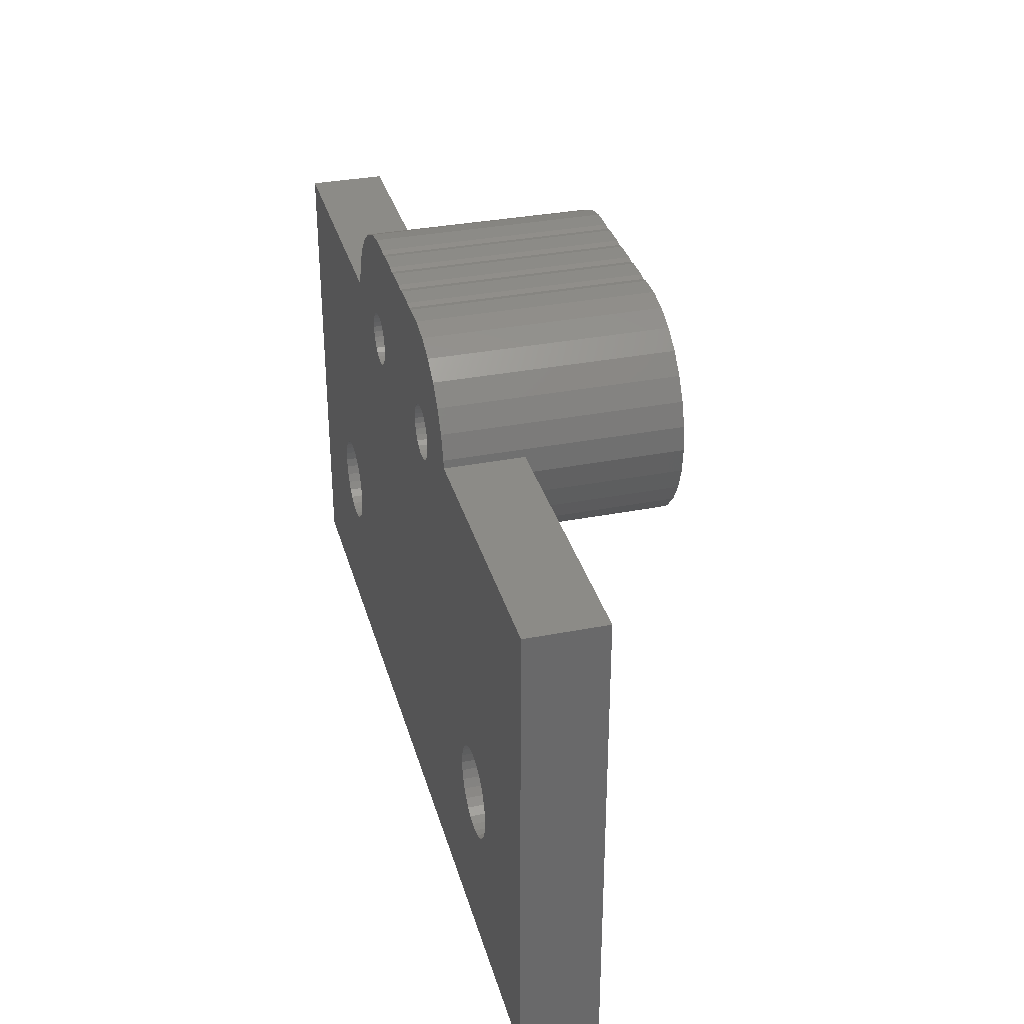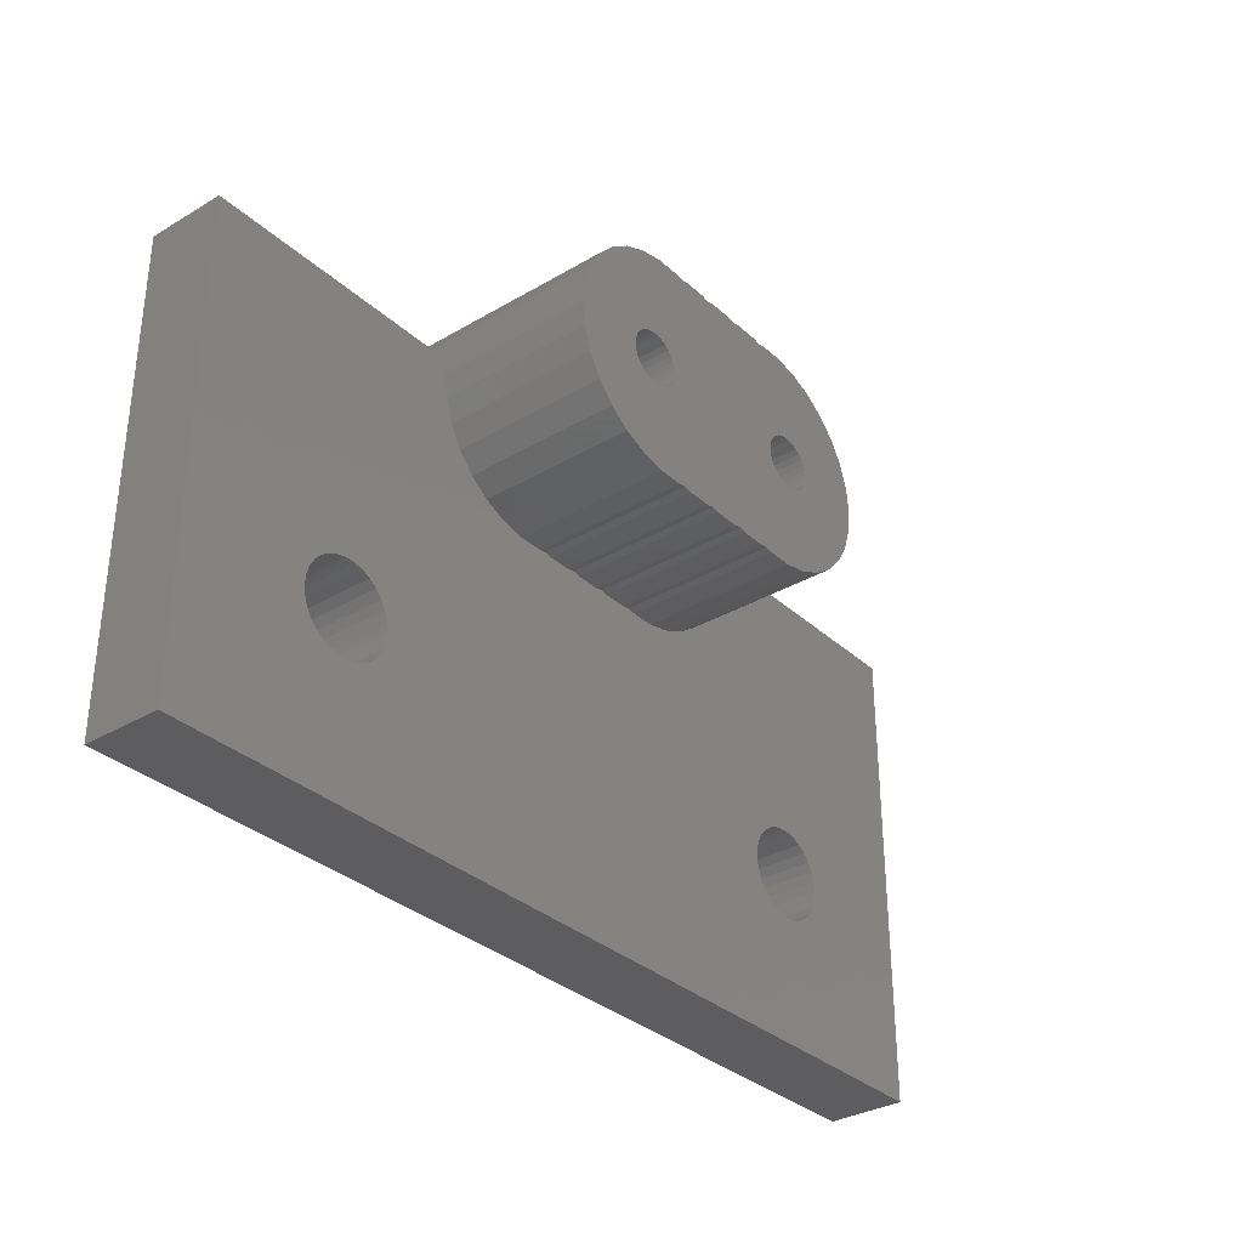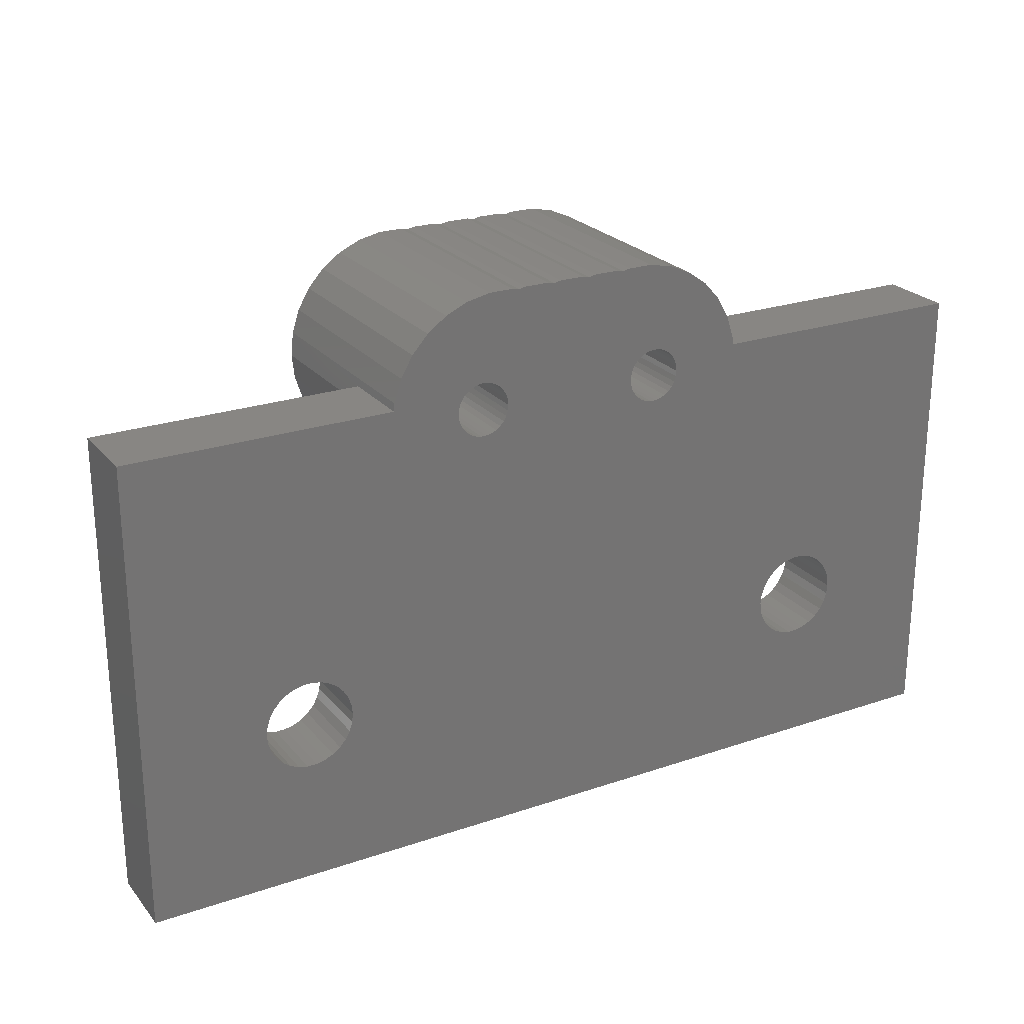
<metadata>
{"format":"stl","ext":"stl","renderer":"f3d","projection":"perspective","resolution":1024,"background":"white","views":[{"elev":33.3,"azim":-105.0,"up":"+Y"},{"elev":-32.9,"azim":-50.9,"up":"+Y"},{"elev":24.0,"azim":150.5,"up":"+Y"}]}
</metadata>
<code>
# stl→obj: 360 verts, 732 faces
v 101.9 104.2 24.2
v 101.9 103.8 16.2
v 101.9 104.2 12.2
v 102 103 24.2
v 102 103 16.2
v 101.9 103.8 12.2
v 101.9 101.8 24.2
v 101.9 101.8 16.2
v 96.63 97.03 16.2
v 97.85 97.29 24.2
v 96.63 97.03 24.2
v 97.85 97.29 16.2
v 99 108.2 12.2
v 97.85 108.7 24.2
v 99 108.2 24.2
v 97.85 108.7 12.2
v 95 97.11 16.2
v 95.37 97.03 24.2
v 95 97.11 24.2
v 95.37 97.03 16.2
v 100.9 99.47 24.2
v 101.5 100.6 16.2
v 101.5 100.6 24.2
v 100.9 99.47 16.2
v 99 97.8 24.2
v 99 97.8 16.2
v 100.9 106.5 24.2
v 100 107.5 12.2
v 100 107.5 24.2
v 100.9 106.5 12.2
v 100 98.54 24.2
v 100 98.54 16.2
v 95.37 109 12.2
v 95 108.9 24.2
v 95.37 109 24.2
v 95 108.9 12.2
v 109.3 88.49 12.2
v 115.8 79.16 12.2
v 109.3 88 12.2
v 109.3 87.51 12.2
v 109.1 87.04 12.2
v 108.9 86.62 12.2
v 108.6 86.25 12.2
v 108.2 85.96 12.2
v 107.7 85.77 12.2
v 107.2 85.66 12.2
v 106.8 85.66 12.2
v 106.3 85.77 12.2
v 105.8 85.96 12.2
v 79.35 88 12.2
v 104.7 88 12.2
v 104.7 87.51 12.2
v 98.37 103.3 12.2
v 97.94 102 12.2
v 98.28 102.4 12.2
v 98.13 102.2 12.2
v 98.4 103 12.2
v 98.37 102.7 12.2
v 98.28 103.6 12.2
v 98.13 103.8 12.2
v 101.5 105.4 12.2
v 79.3 87.51 12.2
v 104.9 87.04 12.2
v 97.7 101.8 12.2
v 97.43 101.7 12.2
v 97.15 101.6 12.2
v 96.85 101.6 12.2
v 96.57 101.7 12.2
v 79.3 88.49 12.2
v 79.15 87.04 12.2
v 105.1 86.62 12.2
v 87.43 101.7 12.2
v 96.57 104.3 12.2
v 95.63 103.3 12.2
v 94.63 109 12.2
v 88.4 103 12.2
v 95.6 103 12.2
v 95.63 102.7 12.2
v 93.37 109 12.2
v 88.37 102.7 12.2
v 95.72 102.4 12.2
v 93 108.9 12.2
v 88.28 103.6 12.2
v 92.63 109 12.2
v 88.28 102.4 12.2
v 95.87 102.2 12.2
v 96.3 101.8 12.2
v 87.7 101.8 12.2
v 96.06 102 12.2
v 88.37 103.3 12.2
v 91.37 109 12.2
v 91 108.9 12.2
v 88.13 103.8 12.2
v 87.94 104 12.2
v 78.9 86.62 12.2
v 105.4 86.25 12.2
v 88.13 102.2 12.2
v 87.94 102 12.2
v 79.15 88.96 12.2
v 87.15 101.6 12.2
v 86.85 101.6 12.2
v 78.9 89.38 12.2
v 82.09 103.8 12.2
v 85.6 103 12.2
v 85.63 102.7 12.2
v 83.99 107.5 12.2
v 85 108.2 12.2
v 85.72 102.4 12.2
v 83.15 106.5 12.2
v 85.87 102.2 12.2
v 82.52 105.4 12.2
v 86.06 102 12.2
v 82.13 104.2 12.2
v 86.57 101.7 12.2
v 78.57 86.25 12.2
v 78.17 85.96 12.2
v 77.73 85.77 12.2
v 68.16 79.16 12.2
v 77.25 85.66 12.2
v 74.7 87.51 12.2
v 74.65 88 12.2
v 74.85 87.04 12.2
v 75.1 86.62 12.2
v 75.43 86.25 12.2
v 75.83 85.96 12.2
v 76.27 85.77 12.2
v 76.75 85.66 12.2
v 115.8 103.8 12.2
v 109.1 88.96 12.2
v 108.9 89.38 12.2
v 108.6 89.75 12.2
v 108.2 90.04 12.2
v 107.7 90.23 12.2
v 107.2 90.34 12.2
v 106.8 90.34 12.2
v 106.3 90.23 12.2
v 105.8 90.04 12.2
v 105.4 89.75 12.2
v 105.1 89.38 12.2
v 104.9 88.96 12.2
v 104.7 88.49 12.2
v 97.94 104 12.2
v 97.7 104.2 12.2
v 97.43 104.3 12.2
v 97.15 104.4 12.2
v 96.85 104.4 12.2
v 96.63 109 12.2
v 96.3 104.2 12.2
v 96.06 104 12.2
v 95.87 103.8 12.2
v 95.72 103.6 12.2
v 90.63 109 12.2
v 89.37 109 12.2
v 89 108.9 12.2
v 87.7 104.2 12.2
v 87.43 104.3 12.2
v 88.63 109 12.2
v 87.37 109 12.2
v 87.15 104.4 12.2
v 86.15 108.7 12.2
v 86.85 104.4 12.2
v 86.57 104.3 12.2
v 86.3 104.2 12.2
v 86.06 104 12.2
v 85.87 103.8 12.2
v 85.72 103.6 12.2
v 85.63 103.3 12.2
v 78.57 89.75 12.2
v 86.3 101.8 12.2
v 78.17 90.04 12.2
v 77.73 90.23 12.2
v 77.25 90.34 12.2
v 76.75 90.34 12.2
v 68.16 103.8 12.2
v 76.27 90.23 12.2
v 75.83 90.04 12.2
v 75.43 89.75 12.2
v 75.1 89.38 12.2
v 74.85 88.96 12.2
v 74.7 88.49 12.2
v 101.5 105.4 24.2
v 96.63 109 24.2
v 98.37 103.3 24.2
v 98.28 103.6 24.2
v 98.4 103 24.2
v 98.13 103.8 24.2
v 98.37 102.7 24.2
v 97.94 104 24.2
v 97.43 104.3 24.2
v 98.28 102.4 24.2
v 98.13 102.2 24.2
v 97.15 104.4 24.2
v 97.7 104.2 24.2
v 96.85 104.4 24.2
v 96.57 104.3 24.2
v 96.3 104.2 24.2
v 96.06 104 24.2
v 94.63 109 24.2
v 93 108.9 24.2
v 93.37 109 24.2
v 97.94 102 24.2
v 97.7 101.8 24.2
v 97.43 101.7 24.2
v 97.15 101.6 24.2
v 96.85 101.6 24.2
v 96.57 101.7 24.2
v 96.3 101.8 24.2
v 96.06 102 24.2
v 93 97.11 24.2
v 95.87 102.2 24.2
v 95.72 102.4 24.2
v 88.28 102.4 24.2
v 95.63 102.7 24.2
v 88.37 102.7 24.2
v 95.6 103 24.2
v 95.87 103.8 24.2
v 95.72 103.6 24.2
v 88.28 103.6 24.2
v 88.4 103 24.2
v 95.63 103.3 24.2
v 88.37 103.3 24.2
v 93.37 97.03 24.2
v 94.63 97.03 24.2
v 92.63 109 24.2
v 91.37 109 24.2
v 91 108.9 24.2
v 87.94 104 24.2
v 90.63 109 24.2
v 92.63 97.03 24.2
v 89.37 109 24.2
v 91.37 97.03 24.2
v 89 108.9 24.2
v 91 97.11 24.2
v 87.43 104.3 24.2
v 88.63 109 24.2
v 88.13 102.2 24.2
v 87.94 102 24.2
v 88.13 103.8 24.2
v 87.7 104.2 24.2
v 87.37 109 24.2
v 87.15 104.4 24.2
v 86.15 108.7 24.2
v 86.85 104.4 24.2
v 85 108.2 24.2
v 86.57 104.3 24.2
v 83.99 107.5 24.2
v 86.3 104.2 24.2
v 86.06 104 24.2
v 83.15 106.5 24.2
v 85.87 103.8 24.2
v 82.52 105.4 24.2
v 90.63 97.03 24.2
v 89.37 97.03 24.2
v 89 97.11 24.2
v 87.7 101.8 24.2
v 87.43 101.7 24.2
v 88.63 97.03 24.2
v 87.37 97.03 24.2
v 87.15 101.6 24.2
v 86.15 97.29 24.2
v 86.85 101.6 24.2
v 85 97.8 24.2
v 86.57 101.7 24.2
v 83.99 98.54 24.2
v 86.3 101.8 24.2
v 86.06 102 24.2
v 83.15 99.47 24.2
v 85.87 102.2 24.2
v 82.52 100.6 24.2
v 85.72 102.4 24.2
v 82.13 101.8 24.2
v 85.63 102.7 24.2
v 82 103 24.2
v 85.6 103 24.2
v 85.72 103.6 24.2
v 82.13 104.2 24.2
v 85.63 103.3 24.2
v 93 97.11 16.2
v 93.37 97.03 16.2
v 94.63 97.03 16.2
v 91 97.11 16.2
v 91.37 97.03 16.2
v 92.63 97.03 16.2
v 90.63 97.03 16.2
v 89 97.11 16.2
v 89.37 97.03 16.2
v 82.09 103.8 16.2
v 82 103 16.2
v 83.15 99.47 16.2
v 82.52 100.6 16.2
v 88.63 97.03 16.2
v 82.13 101.8 16.2
v 86.15 97.29 16.2
v 87.37 97.03 16.2
v 85 97.8 16.2
v 83.99 98.54 16.2
v 68.16 103.8 16.2
v 79.3 88.49 16.2
v 79.35 88 16.2
v 79.15 88.96 16.2
v 78.9 89.38 16.2
v 78.57 89.75 16.2
v 78.17 90.04 16.2
v 77.73 90.23 16.2
v 77.25 90.34 16.2
v 76.75 90.34 16.2
v 76.27 90.23 16.2
v 75.83 90.04 16.2
v 75.43 89.75 16.2
v 75.1 89.38 16.2
v 68.16 79.16 16.2
v 74.7 88.49 16.2
v 74.85 88.96 16.2
v 109.3 88.49 16.2
v 115.8 79.16 16.2
v 115.8 103.8 16.2
v 109.3 88 16.2
v 109.1 88.96 16.2
v 108.9 89.38 16.2
v 108.6 89.75 16.2
v 108.2 90.04 16.2
v 107.7 90.23 16.2
v 107.2 90.34 16.2
v 106.8 90.34 16.2
v 106.3 90.23 16.2
v 105.8 90.04 16.2
v 105.4 89.75 16.2
v 109.3 87.51 16.2
v 109.1 87.04 16.2
v 108.9 86.62 16.2
v 108.6 86.25 16.2
v 108.2 85.96 16.2
v 107.7 85.77 16.2
v 107.2 85.66 16.2
v 106.8 85.66 16.2
v 106.3 85.77 16.2
v 105.8 85.96 16.2
v 105.1 89.38 16.2
v 104.9 88.96 16.2
v 104.7 88.49 16.2
v 104.7 88 16.2
v 104.7 87.51 16.2
v 79.3 87.51 16.2
v 104.9 87.04 16.2
v 79.15 87.04 16.2
v 105.1 86.62 16.2
v 78.9 86.62 16.2
v 105.4 86.25 16.2
v 78.57 86.25 16.2
v 78.17 85.96 16.2
v 77.73 85.77 16.2
v 77.25 85.66 16.2
v 76.75 85.66 16.2
v 74.65 88 16.2
v 74.7 87.51 16.2
v 76.27 85.77 16.2
v 75.83 85.96 16.2
v 75.43 86.25 16.2
v 75.1 86.62 16.2
v 74.85 87.04 16.2
f 1 2 3
f 4 2 1
f 2 4 5
f 3 2 6
f 7 5 4
f 5 7 8
f 9 10 11
f 10 9 12
f 13 14 15
f 14 13 16
f 17 18 19
f 18 17 20
f 21 22 23
f 22 21 24
f 12 25 10
f 25 12 26
f 27 28 29
f 28 27 30
f 31 24 21
f 24 31 32
f 33 34 35
f 34 33 36
f 37 38 39
f 38 40 39
f 38 41 40
f 38 42 41
f 38 43 42
f 38 44 43
f 38 45 44
f 38 46 45
f 38 47 46
f 38 48 47
f 38 49 48
f 50 51 52
f 53 3 6
f 51 54 6
f 55 6 56
f 57 6 58
f 3 53 59
f 60 61 59
f 62 52 63
f 3 59 61
f 53 6 57
f 58 6 55
f 6 54 56
f 51 64 54
f 51 65 64
f 51 66 65
f 51 67 66
f 51 68 67
f 69 51 50
f 70 63 71
f 51 69 68
f 72 68 69
f 73 36 33
f 74 75 36
f 76 77 78
f 74 79 75
f 80 78 81
f 74 82 79
f 74 83 82
f 82 83 84
f 85 81 86
f 87 88 89
f 78 80 76
f 77 76 90
f 74 90 83
f 91 83 92
f 93 92 83
f 94 92 93
f 95 71 96
f 84 83 91
f 81 85 80
f 86 97 85
f 86 98 97
f 89 98 86
f 98 89 88
f 88 87 72
f 68 72 87
f 99 100 69
f 100 99 101
f 102 101 99
f 103 104 105
f 104 106 107
f 103 105 108
f 104 109 106
f 103 108 110
f 104 111 109
f 103 110 112
f 104 113 111
f 101 102 114
f 104 103 113
f 72 69 100
f 115 96 49
f 116 49 38
f 52 62 50
f 63 70 62
f 71 95 70
f 96 115 95
f 49 116 115
f 38 117 116
f 118 117 38
f 117 118 119
f 120 118 121
f 122 118 120
f 123 118 122
f 124 118 123
f 125 118 124
f 126 118 125
f 127 118 126
f 119 118 127
f 38 37 128
f 129 128 37
f 130 128 129
f 131 128 130
f 132 128 131
f 133 128 132
f 134 128 133
f 6 134 135
f 6 135 136
f 6 136 137
f 6 137 138
f 6 138 139
f 134 6 128
f 140 6 139
f 141 6 140
f 6 141 51
f 61 60 30
f 142 30 60
f 30 142 28
f 143 28 142
f 144 28 143
f 28 144 13
f 145 13 144
f 13 145 16
f 146 16 145
f 146 147 16
f 73 147 146
f 36 73 148
f 36 148 149
f 36 149 150
f 36 150 151
f 36 151 74
f 73 33 147
f 90 74 77
f 92 94 152
f 152 94 153
f 153 94 154
f 155 154 94
f 156 154 155
f 154 156 157
f 156 158 157
f 159 158 156
f 160 159 161
f 107 161 162
f 107 162 163
f 159 160 158
f 107 163 164
f 107 164 165
f 107 165 166
f 107 166 167
f 107 167 104
f 161 107 160
f 168 114 102
f 114 168 169
f 170 169 168
f 169 170 112
f 112 170 103
f 171 103 170
f 172 103 171
f 173 103 172
f 174 173 175
f 174 175 176
f 174 176 177
f 174 177 178
f 174 178 179
f 118 180 121
f 174 180 118
f 180 174 179
f 173 174 103
f 20 11 18
f 11 20 9
f 1 61 181
f 61 1 3
f 147 35 182
f 35 147 33
f 23 8 7
f 8 23 22
f 28 15 29
f 15 28 13
f 26 31 25
f 31 26 32
f 181 30 27
f 30 181 61
f 16 182 14
f 182 16 147
f 183 4 1
f 184 1 181
f 4 183 185
f 186 181 27
f 187 4 185
f 188 27 29
f 4 187 7
f 189 29 15
f 190 7 187
f 191 23 190
f 7 190 23
f 1 184 183
f 181 186 184
f 27 188 186
f 192 15 14
f 29 193 188
f 29 189 193
f 15 192 189
f 14 194 192
f 182 194 14
f 182 195 194
f 35 195 182
f 34 195 35
f 195 34 196
f 196 34 197
f 198 197 34
f 199 197 200
f 200 197 198
f 23 191 21
f 201 21 191
f 21 201 31
f 202 31 201
f 203 31 202
f 31 203 25
f 204 25 203
f 25 204 10
f 205 10 204
f 205 11 10
f 206 11 205
f 19 206 207
f 19 207 208
f 209 208 210
f 209 210 211
f 212 211 213
f 206 18 11
f 214 213 215
f 197 199 216
f 216 199 217
f 206 19 18
f 218 217 199
f 214 215 219
f 217 218 220
f 221 220 218
f 208 209 222
f 208 222 223
f 218 199 224
f 208 223 19
f 218 224 225
f 213 214 212
f 218 225 226
f 211 212 209
f 227 226 228
f 209 212 229
f 227 228 230
f 229 212 231
f 227 230 232
f 231 212 233
f 234 232 235
f 236 233 212
f 237 233 236
f 215 221 219
f 220 221 215
f 226 238 218
f 226 227 238
f 232 239 227
f 232 234 239
f 240 234 235
f 240 241 234
f 242 241 240
f 241 242 243
f 244 243 242
f 243 244 245
f 246 245 244
f 245 246 247
f 247 246 248
f 249 248 246
f 248 249 250
f 251 250 249
f 233 237 252
f 252 237 253
f 253 237 254
f 255 254 237
f 256 254 255
f 254 256 257
f 256 258 257
f 259 258 256
f 260 259 261
f 262 261 263
f 264 263 265
f 259 260 258
f 264 265 266
f 267 266 268
f 269 268 270
f 271 270 272
f 273 272 274
f 250 251 275
f 261 262 260
f 276 275 251
f 263 264 262
f 275 276 277
f 266 267 264
f 273 277 276
f 268 269 267
f 277 273 274
f 270 271 269
f 272 273 271
f 79 199 200
f 199 79 82
f 278 222 209
f 222 278 279
f 279 223 222
f 223 279 280
f 280 19 223
f 19 280 17
f 75 200 198
f 200 75 79
f 36 198 34
f 198 36 75
f 84 225 224
f 225 84 91
f 91 226 225
f 226 91 92
f 281 231 233
f 231 281 282
f 282 229 231
f 229 282 283
f 283 209 229
f 209 283 278
f 82 224 199
f 224 82 84
f 284 233 252
f 233 284 281
f 285 253 254
f 253 285 286
f 153 232 230
f 232 153 154
f 286 252 253
f 252 286 284
f 152 230 228
f 230 152 153
f 92 228 226
f 228 92 152
f 160 244 242
f 244 160 107
f 287 113 103
f 113 287 276
f 273 287 288
f 287 273 276
f 111 249 109
f 249 111 251
f 289 269 290
f 269 289 267
f 291 254 257
f 254 291 285
f 292 273 288
f 273 292 271
f 293 258 260
f 258 293 294
f 290 271 292
f 271 290 269
f 107 246 244
f 246 107 106
f 295 260 262
f 260 295 293
f 158 242 240
f 242 158 160
f 296 262 264
f 262 296 295
f 113 251 111
f 251 113 276
f 109 246 106
f 246 109 249
f 157 240 235
f 240 157 158
f 296 267 289
f 267 296 264
f 294 257 258
f 257 294 291
f 154 235 232
f 235 154 157
f 297 288 287
f 288 298 299
f 288 300 298
f 288 301 300
f 288 302 301
f 288 303 302
f 288 304 303
f 288 305 304
f 288 306 305
f 288 297 306
f 306 297 307
f 307 297 308
f 308 297 309
f 309 297 310
f 311 312 297
f 313 297 312
f 310 297 313
f 314 315 316
f 315 314 317
f 316 318 314
f 316 319 318
f 316 320 319
f 316 321 320
f 316 322 321
f 22 322 316
f 322 22 323
f 323 22 324
f 24 324 22
f 324 24 325
f 32 325 24
f 326 32 327
f 325 32 326
f 22 316 8
f 8 316 5
f 5 316 2
f 328 315 317
f 329 315 328
f 330 315 329
f 331 315 330
f 332 315 331
f 333 315 332
f 334 315 333
f 335 315 334
f 336 315 335
f 337 315 336
f 26 327 32
f 327 26 338
f 12 338 26
f 338 12 339
f 9 339 12
f 339 9 340
f 340 9 341
f 20 341 9
f 280 341 20
f 341 280 342
f 279 342 280
f 283 342 279
f 280 20 17
f 343 342 283
f 342 343 344
f 283 279 278
f 345 344 343
f 343 283 282
f 284 282 281
f 343 282 284
f 343 284 286
f 344 345 346
f 347 346 345
f 291 286 285
f 299 286 291
f 299 291 294
f 299 294 293
f 299 293 295
f 299 292 288
f 299 290 292
f 299 289 290
f 299 296 289
f 299 295 296
f 286 299 343
f 346 347 348
f 349 348 347
f 348 349 337
f 350 337 349
f 337 350 315
f 351 315 350
f 311 351 352
f 311 352 353
f 312 311 354
f 354 311 355
f 351 311 315
f 356 311 353
f 357 311 356
f 358 311 357
f 359 311 358
f 360 311 359
f 355 311 360
f 128 2 316
f 2 128 6
f 315 128 316
f 128 315 38
f 118 297 174
f 297 118 311
f 103 297 287
f 297 103 174
f 118 315 311
f 315 118 38
f 360 120 355
f 120 360 122
f 355 121 354
f 121 355 120
f 359 122 360
f 122 359 123
f 312 179 313
f 179 312 180
f 176 307 308
f 307 176 175
f 62 299 50
f 299 62 343
f 171 303 304
f 303 171 170
f 354 180 312
f 180 354 121
f 175 306 307
f 306 175 173
f 115 350 349
f 350 115 116
f 70 343 62
f 343 70 345
f 69 300 99
f 300 69 298
f 102 302 168
f 302 102 301
f 127 356 353
f 356 127 126
f 116 351 350
f 351 116 117
f 173 305 306
f 305 173 172
f 50 298 69
f 298 50 299
f 310 177 309
f 177 310 178
f 117 352 351
f 352 117 119
f 99 301 102
f 301 99 300
f 358 123 359
f 123 358 124
f 313 178 310
f 178 313 179
f 125 358 357
f 358 125 124
f 119 353 352
f 353 119 127
f 126 357 356
f 357 126 125
f 172 304 305
f 304 172 171
f 177 308 309
f 308 177 176
f 115 347 95
f 347 115 349
f 170 302 303
f 302 170 168
f 95 345 70
f 345 95 347
f 43 330 42
f 330 43 331
f 137 325 326
f 325 137 136
f 136 324 325
f 324 136 135
f 341 141 340
f 141 341 51
f 346 63 344
f 63 346 71
f 339 139 338
f 139 339 140
f 39 314 37
f 314 39 317
f 342 51 341
f 51 342 52
f 49 348 337
f 348 49 96
f 40 317 39
f 317 40 328
f 135 323 324
f 323 135 134
f 344 52 342
f 52 344 63
f 134 322 323
f 322 134 133
f 47 336 335
f 336 47 48
f 340 140 339
f 140 340 141
f 41 328 40
f 328 41 329
f 46 335 334
f 335 46 47
f 44 333 332
f 333 44 45
f 138 326 327
f 326 138 137
f 129 319 130
f 319 129 318
f 43 332 331
f 332 43 44
f 348 71 346
f 71 348 96
f 48 337 336
f 337 48 49
f 133 321 322
f 321 133 132
f 338 138 327
f 138 338 139
f 37 318 129
f 318 37 314
f 130 320 131
f 320 130 319
f 132 320 321
f 320 132 131
f 45 334 333
f 334 45 46
f 42 329 41
f 329 42 330
f 211 78 213
f 78 211 81
f 213 77 215
f 77 213 78
f 210 81 211
f 81 210 86
f 87 208 207
f 208 87 89
f 220 151 217
f 151 220 74
f 215 74 220
f 74 215 77
f 208 86 210
f 86 208 89
f 53 184 59
f 184 53 183
f 55 187 58
f 187 55 190
f 149 196 197
f 196 149 148
f 54 202 201
f 202 54 64
f 56 190 55
f 190 56 191
f 217 150 216
f 150 217 151
f 66 205 204
f 205 66 67
f 64 203 202
f 203 64 65
f 145 189 192
f 189 145 144
f 146 192 194
f 192 146 145
f 144 193 189
f 193 144 143
f 65 204 203
f 204 65 66
f 73 194 195
f 194 73 146
f 216 149 197
f 149 216 150
f 148 195 196
f 195 148 73
f 143 188 193
f 188 143 142
f 58 185 57
f 185 58 187
f 67 206 205
f 206 67 68
f 59 186 60
f 186 59 184
f 68 207 206
f 207 68 87
f 57 183 53
f 183 57 185
f 60 188 142
f 188 60 186
f 54 191 56
f 191 54 201
f 169 266 265
f 266 169 112
f 85 214 80
f 214 85 212
f 162 243 245
f 243 162 161
f 80 219 76
f 219 80 214
f 161 241 243
f 241 161 159
f 114 265 263
f 265 114 169
f 274 167 277
f 167 274 104
f 268 108 270
f 108 268 110
f 275 165 250
f 165 275 166
f 159 234 241
f 234 159 156
f 266 110 268
f 110 266 112
f 272 104 274
f 104 272 105
f 97 212 85
f 212 97 236
f 101 263 261
f 263 101 114
f 90 218 83
f 218 90 221
f 98 255 237
f 255 98 88
f 270 105 272
f 105 270 108
f 277 166 275
f 166 277 167
f 163 245 247
f 245 163 162
f 156 239 234
f 239 156 155
f 98 236 97
f 236 98 237
f 72 259 256
f 259 72 100
f 164 247 248
f 247 164 163
f 155 227 239
f 227 155 94
f 100 261 259
f 261 100 101
f 250 164 248
f 164 250 165
f 88 256 255
f 256 88 72
f 83 238 93
f 238 83 218
f 93 227 94
f 227 93 238
f 76 221 90
f 221 76 219

</code>
